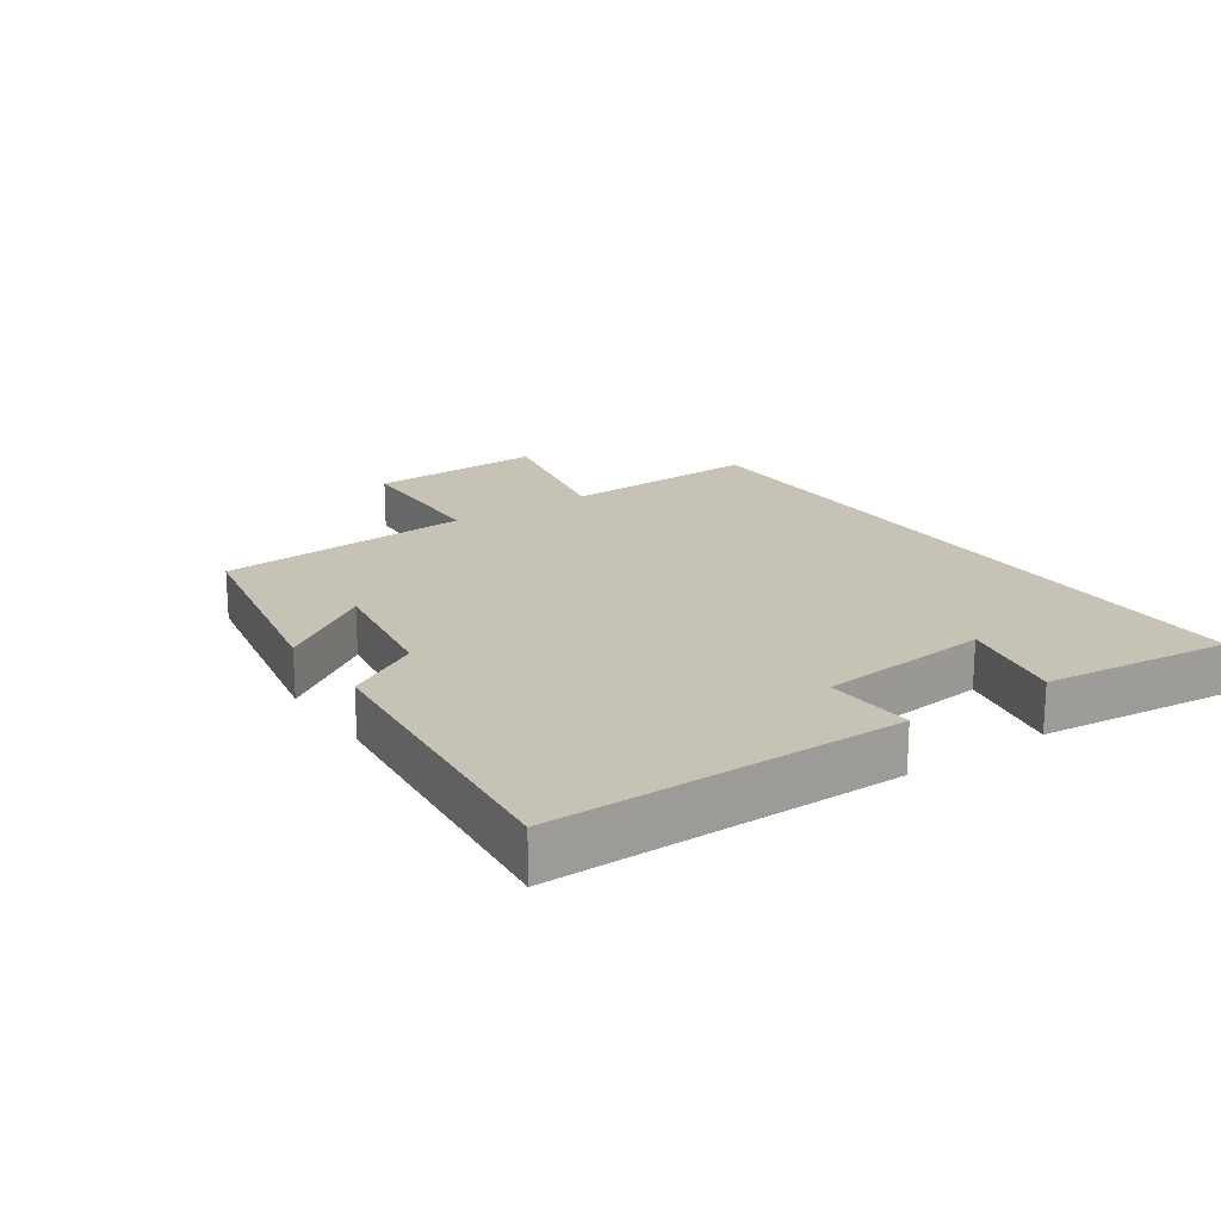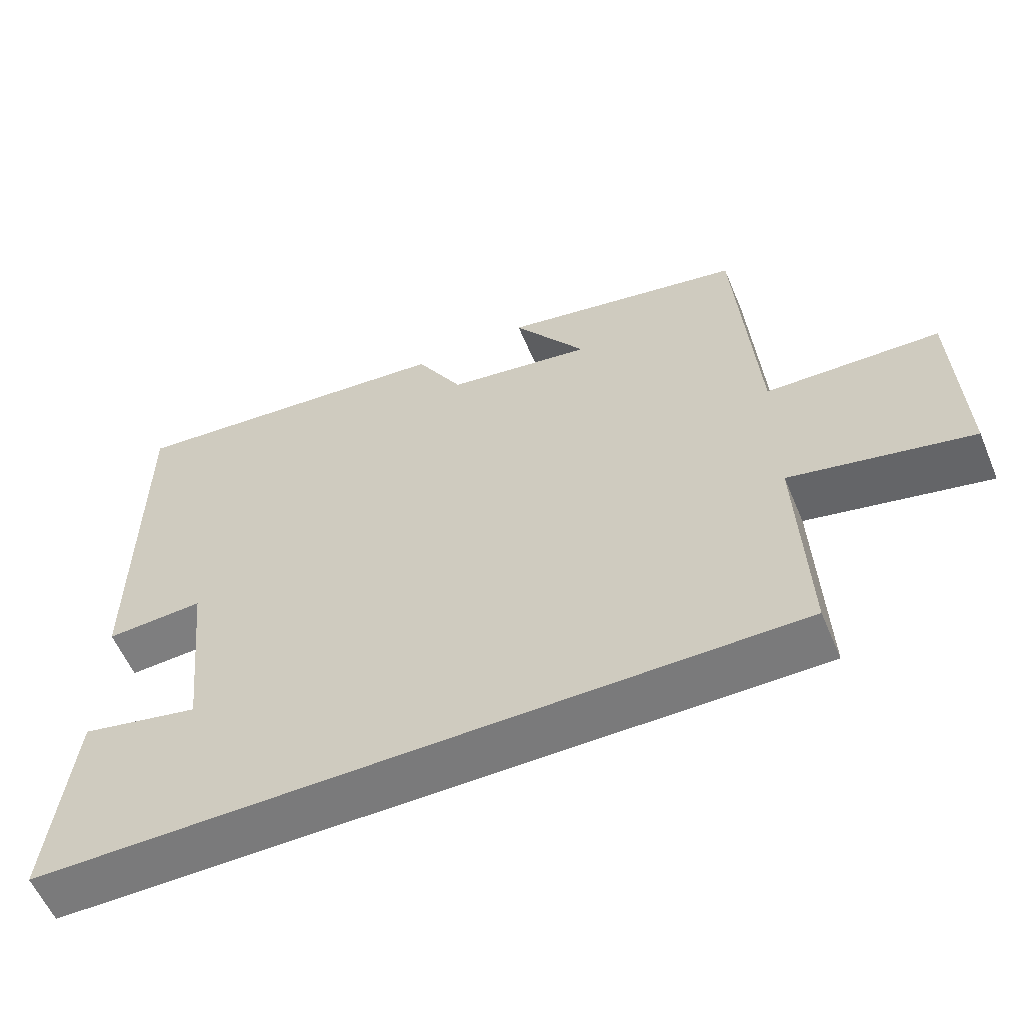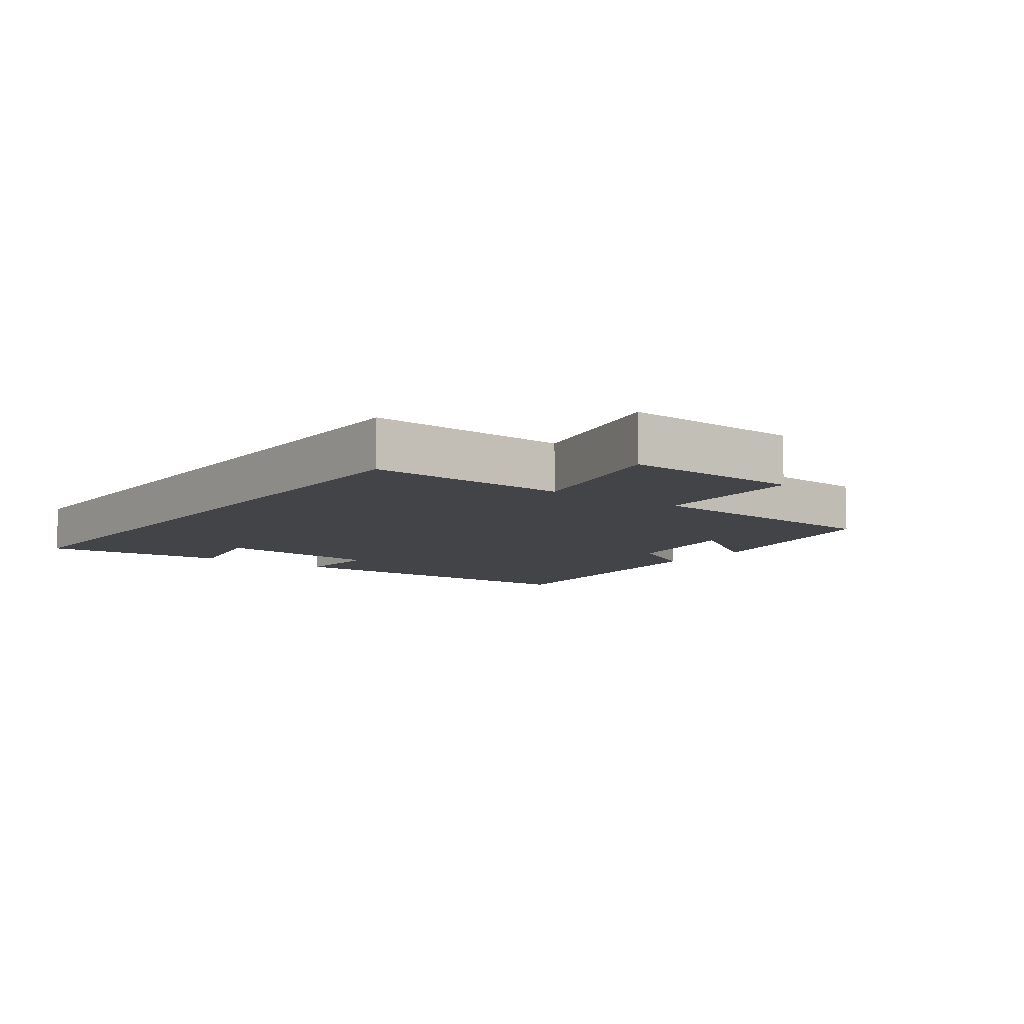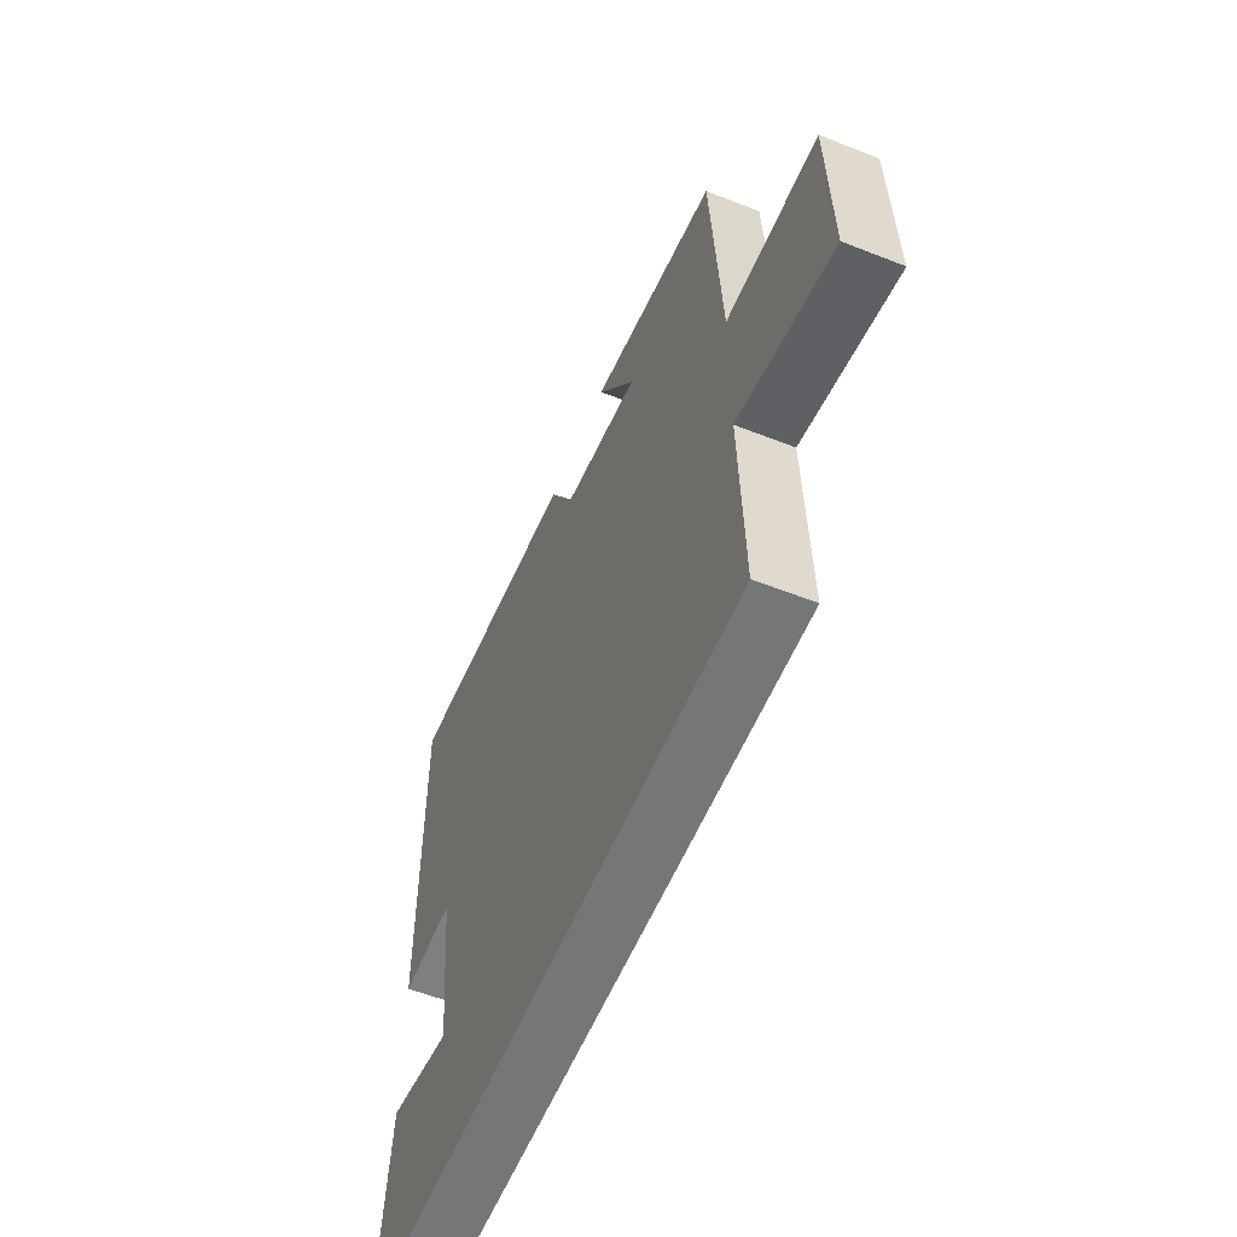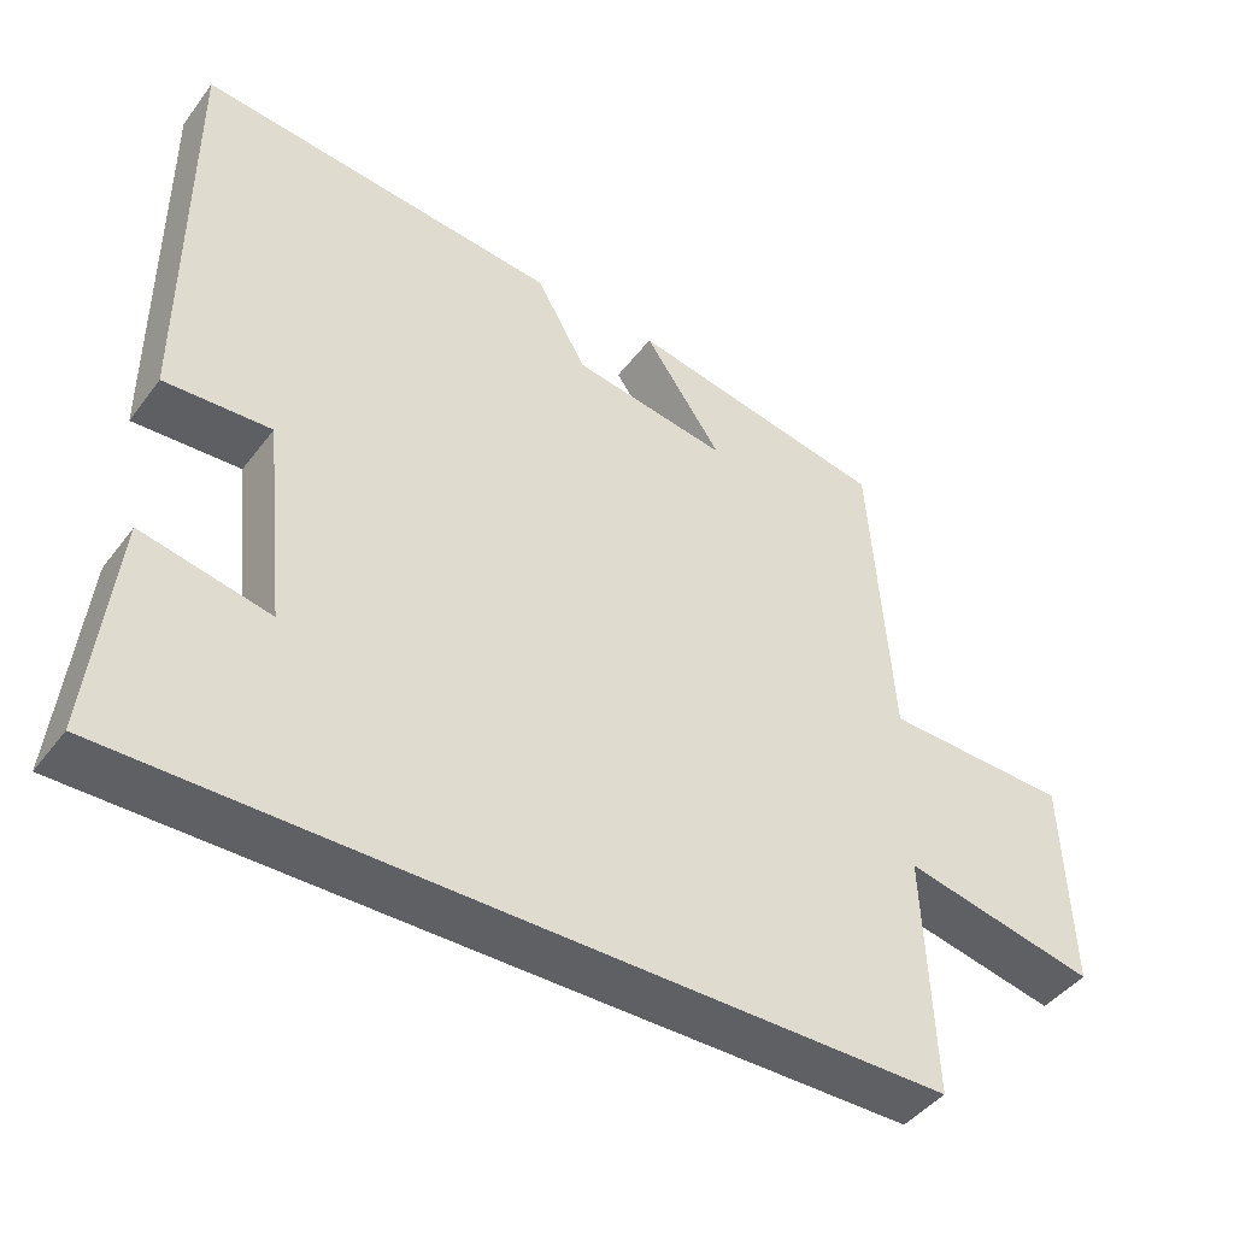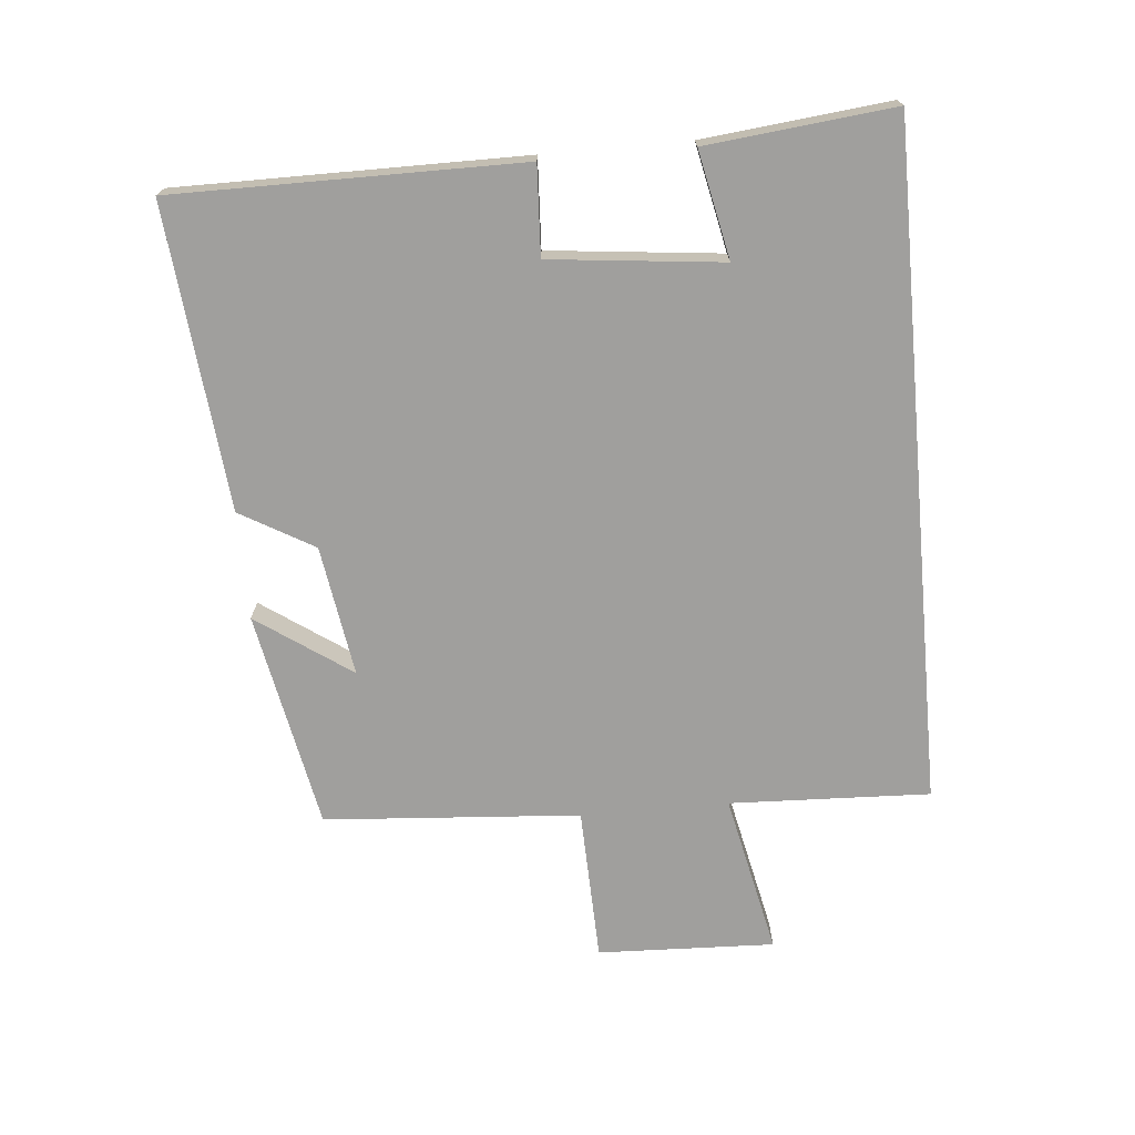
<metadata>
{"format":"obj","ext":"obj","renderer":"f3d","projection":"perspective","resolution":1024,"background":"white","views":[{"elev":19.2,"azim":55.6,"up":"+Y"},{"elev":-58.1,"azim":-157.2,"up":"+Z"},{"elev":-8.3,"azim":-126.5,"up":"+Y"},{"elev":-56.8,"azim":-112.4,"up":"+Z"},{"elev":-44.1,"azim":145.7,"up":"+Z"},{"elev":-71.4,"azim":95.1,"up":"+Y"}]}
</metadata>
<code>
v -0.512 0.07 -0.5
v -0.5 0.07 -0.19
v -0.749 0.07 -0.244
v -0.739 0.07 0.03
v -0.5 0.07 0.038
v -0.472 0.07 0.434
v -0.135 0.07 0.5
v -0.236 0.07 0.354
v -0.034 0.07 0.386
v 0.031 0.07 0.5
v 0.5 0.07 0.547
v 0.5 0.07 0.012
v 0.363 0.07 0.019
v 0.335 0.07 -0.247
v 0.5 0.07 -0.212
v 0.531 0.07 -0.5
v -0.512 0 -0.5
v -0.5 0 -0.19
v -0.749 0 -0.244
v -0.739 0 0.03
v -0.5 0 0.038
v -0.472 0 0.434
v -0.135 0 0.5
v -0.236 0 0.354
v -0.034 0 0.386
v 0.031 0 0.5
v 0.5 0 0.547
v 0.5 0 0.012
v 0.363 0 0.019
v 0.335 0 -0.247
v 0.5 0 -0.212
v 0.531 0 -0.5
f 14 15 16 1
f 13 14 1 2
f 11 12 13
f 10 11 13
f 9 10 13
f 8 9 13 2
f 5 6 7 8
f 5 8 2
f 2 3 4 5
f 17 32 31 30
f 18 17 30 29
f 29 28 27
f 29 27 26
f 29 26 25
f 18 29 25 24
f 24 23 22 21
f 18 24 21
f 21 20 19 18
f 1 17 18 2
f 2 18 19 3
f 3 19 20 4
f 4 20 21 5
f 5 21 22 6
f 6 22 23 7
f 7 23 24 8
f 8 24 25 9
f 9 25 26 10
f 10 26 27 11
f 11 27 28 12
f 12 28 29 13
f 13 29 30 14
f 14 30 31 15
f 15 31 32 16
f 16 32 17 1

</code>
